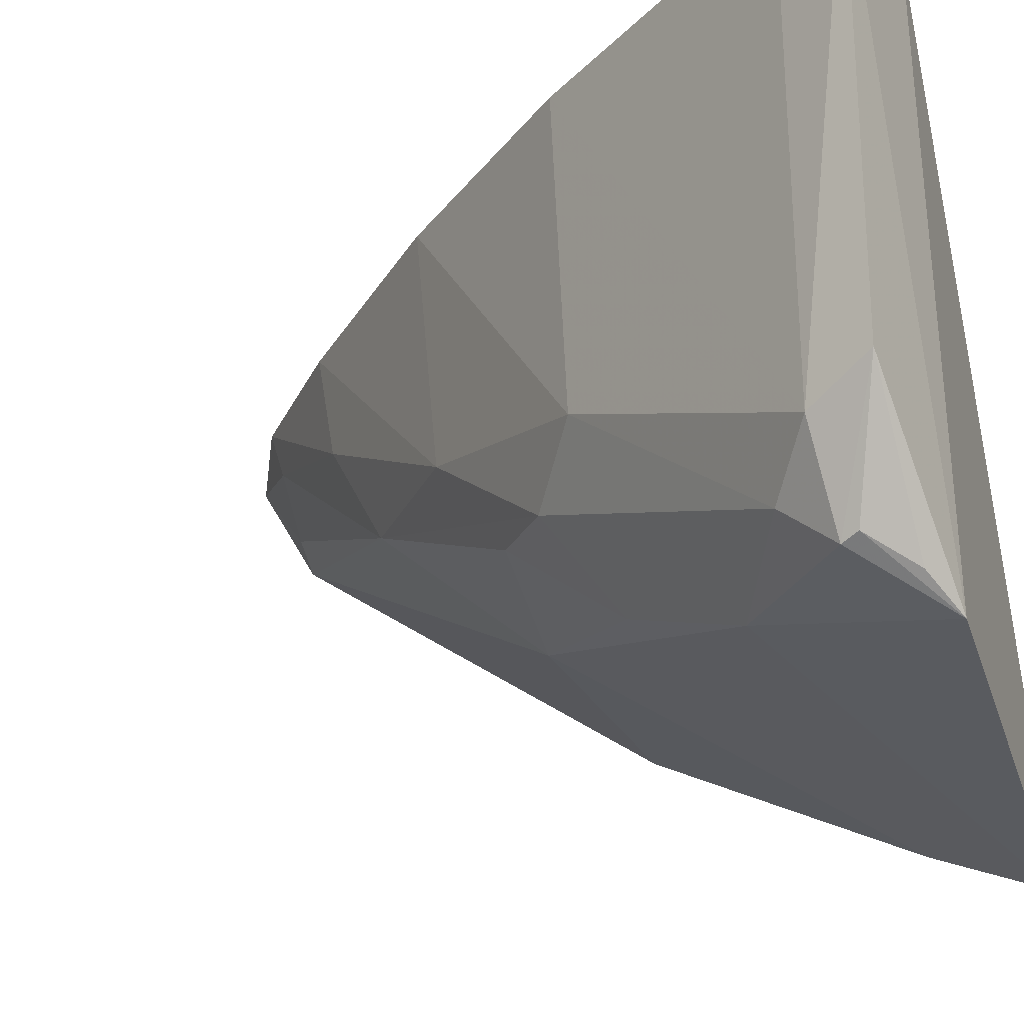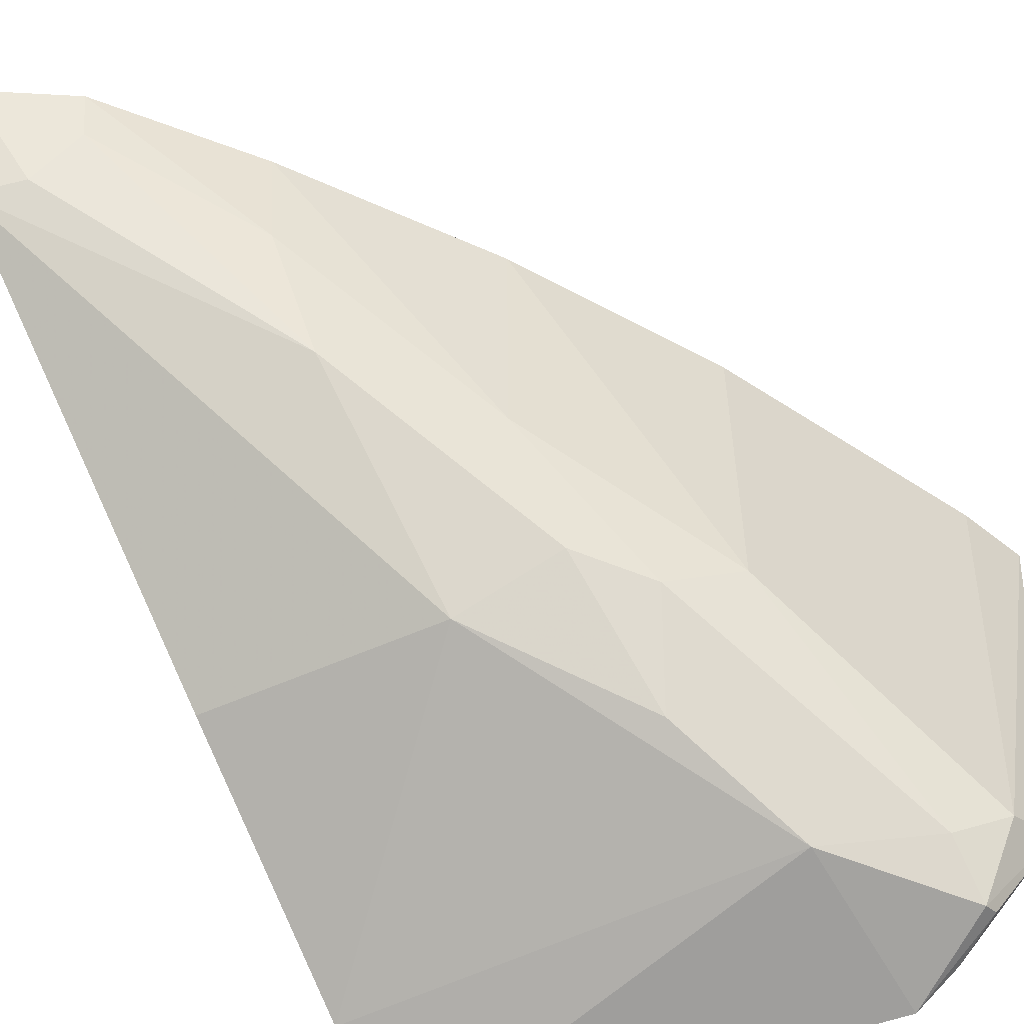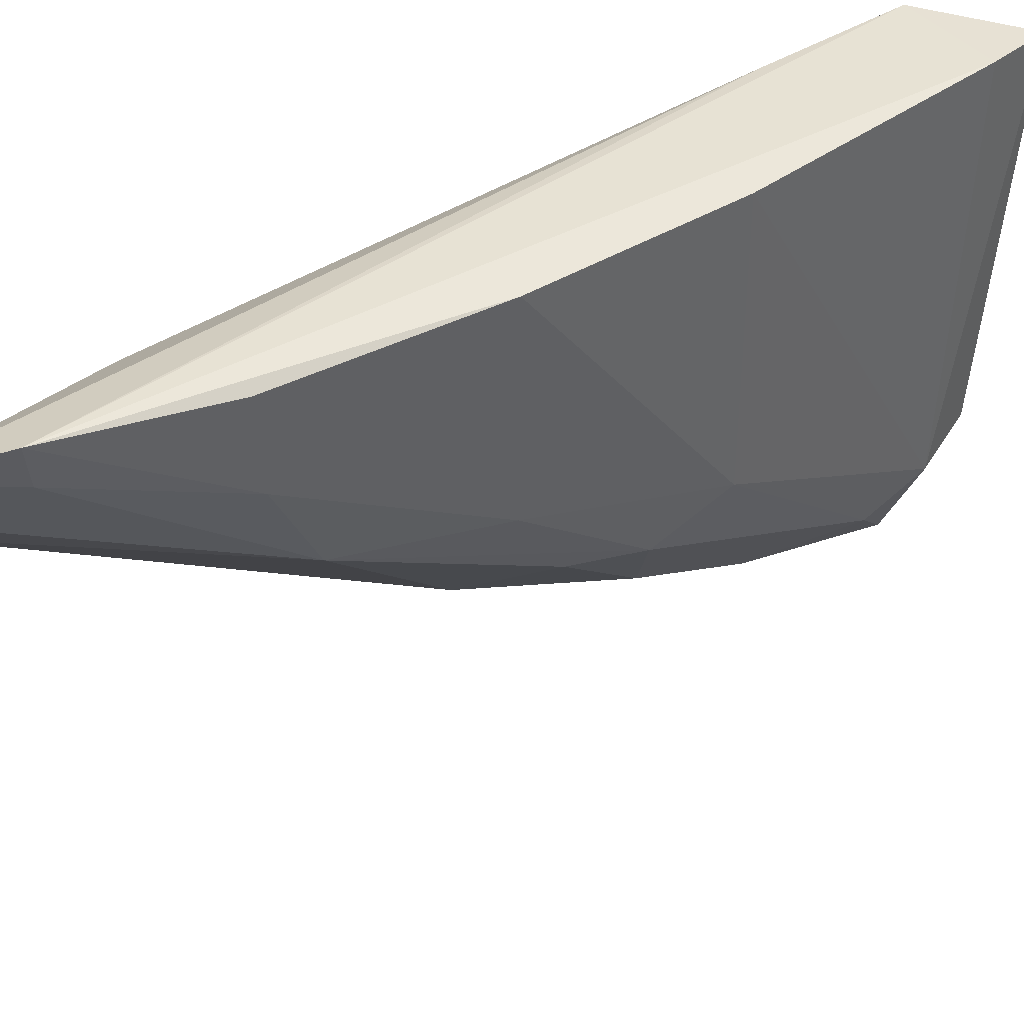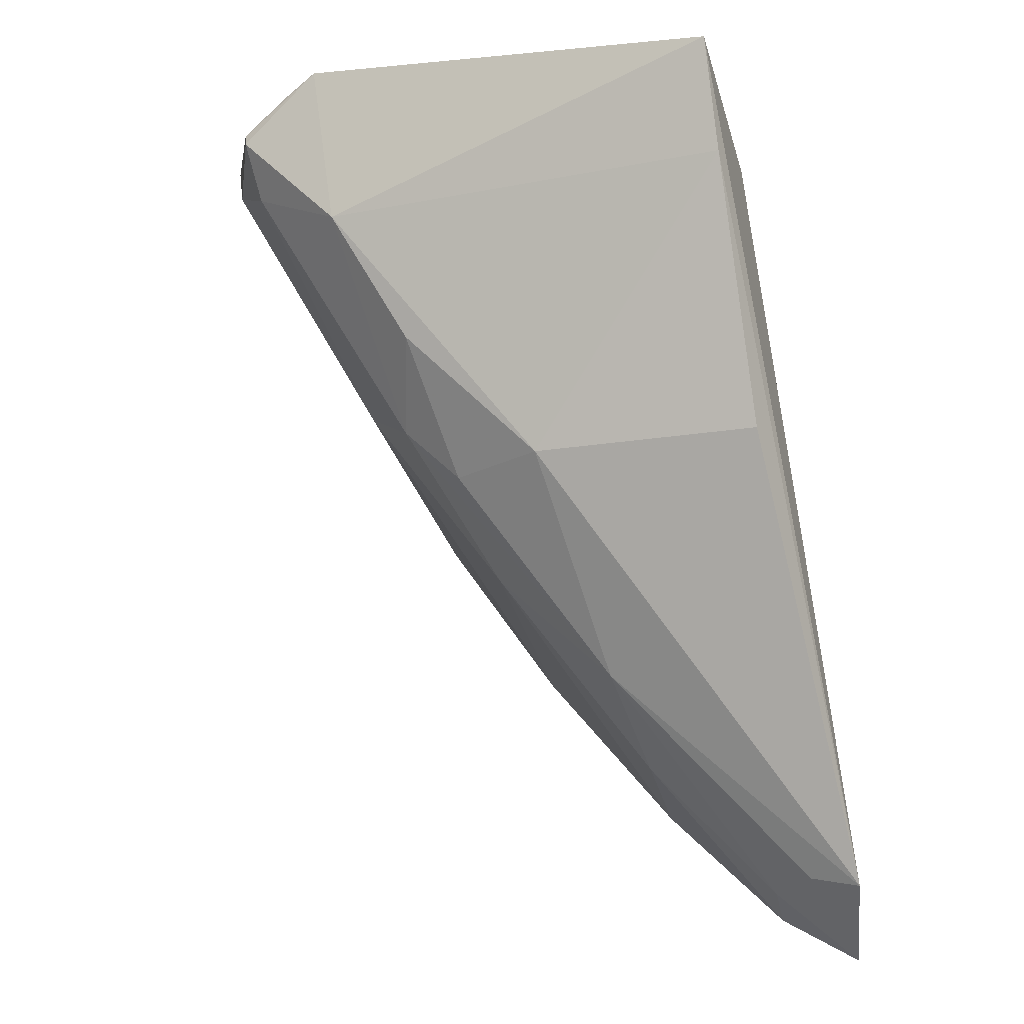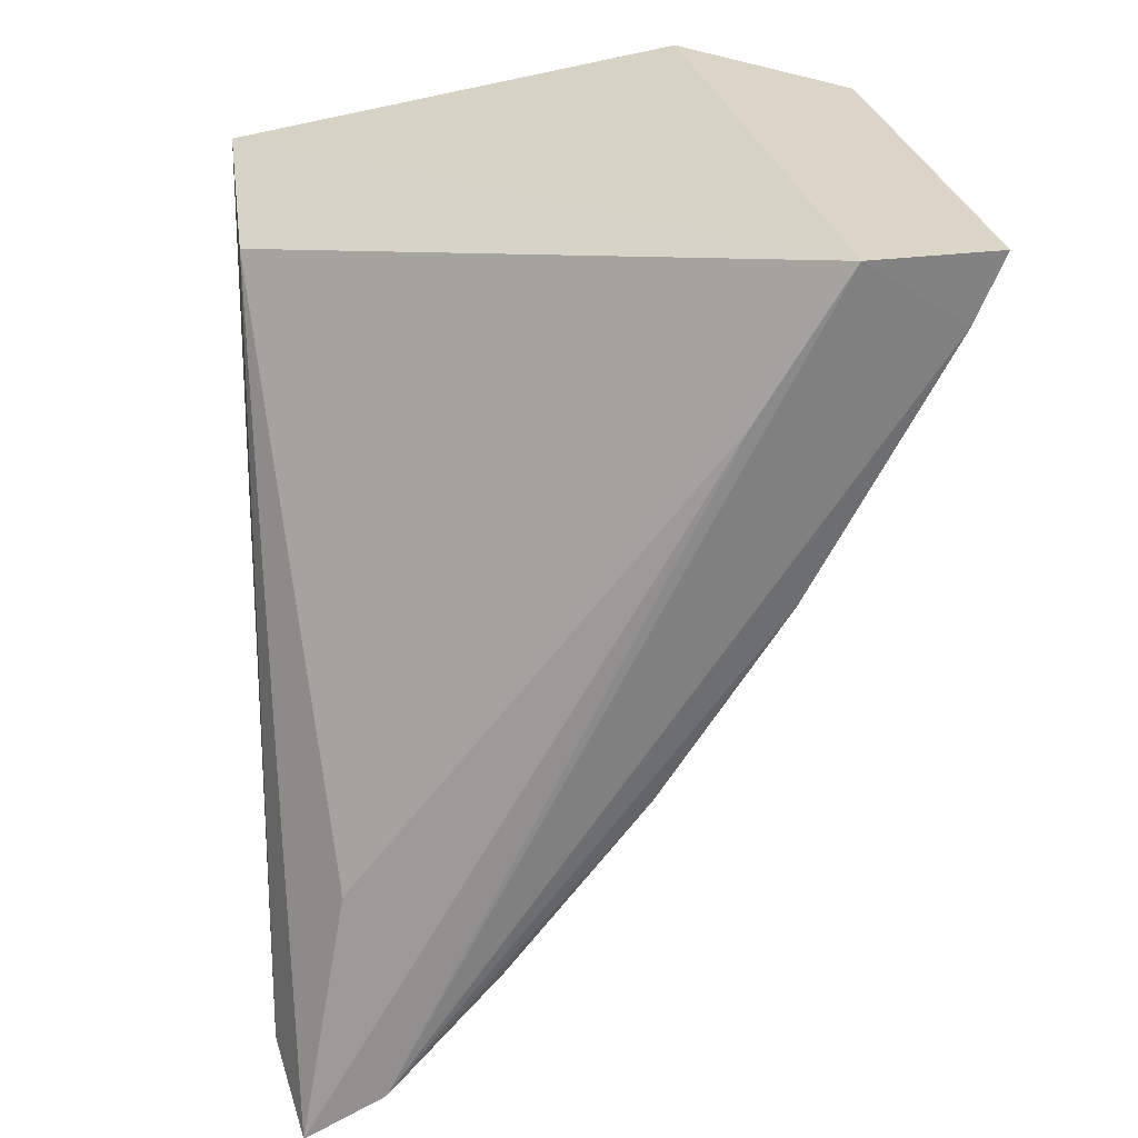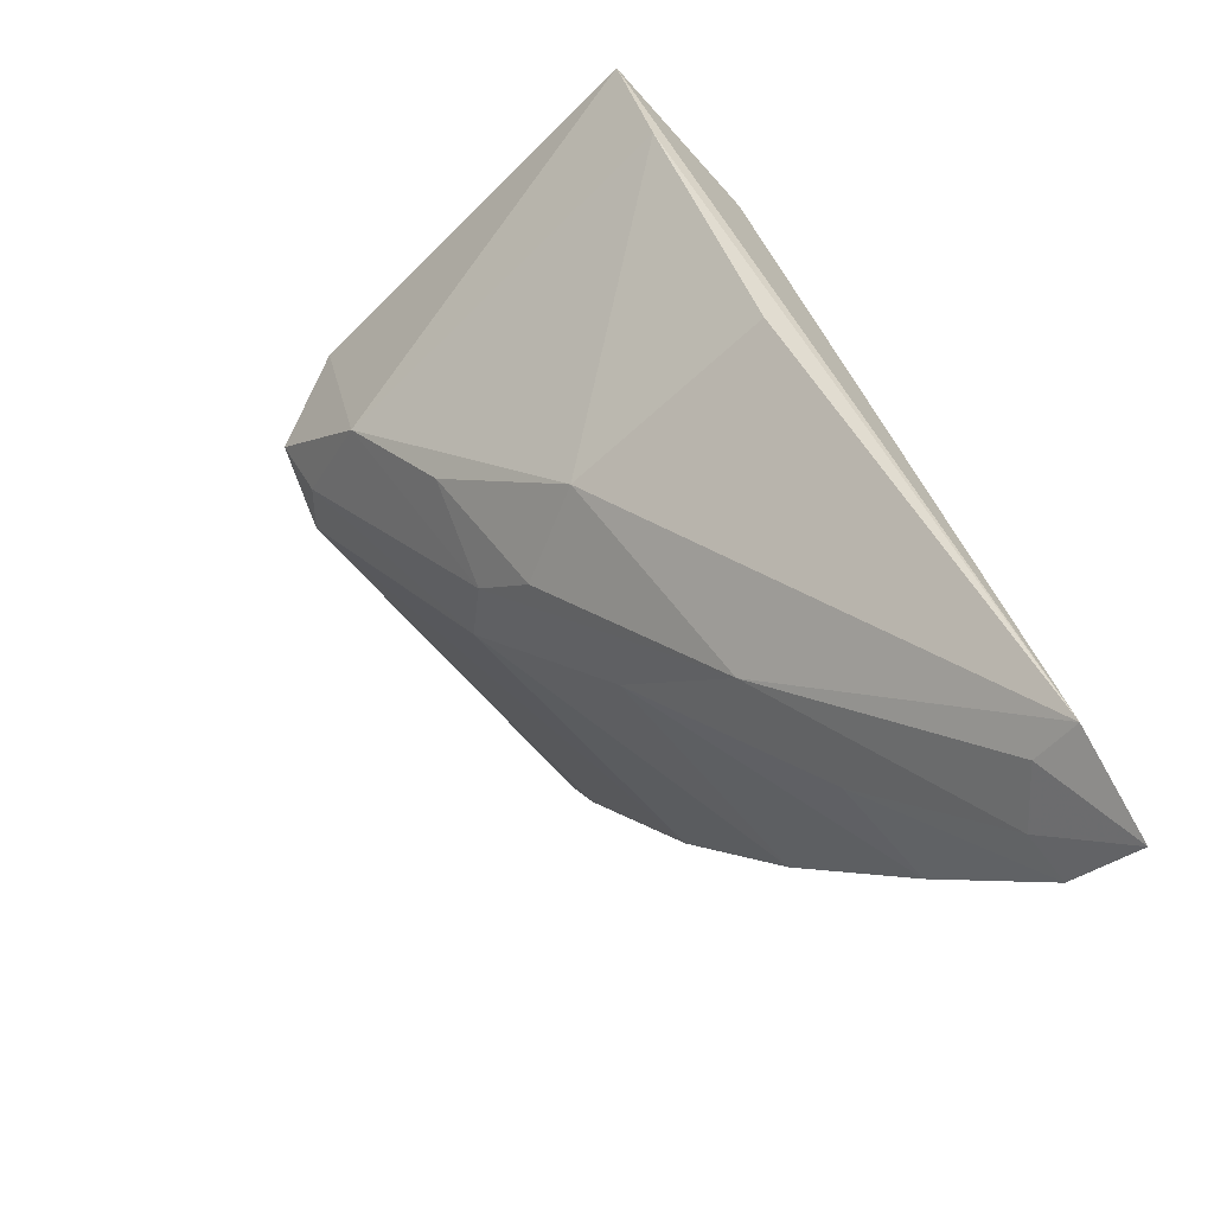
<metadata>
{"format":"obj","ext":"obj","renderer":"f3d","projection":"perspective","resolution":1024,"background":"white","views":[{"elev":-29.7,"azim":-62.3,"up":"+Y"},{"elev":-56.0,"azim":-151.9,"up":"+Y"},{"elev":40.3,"azim":-159.3,"up":"+Y"},{"elev":-29.6,"azim":16.9,"up":"+Z"},{"elev":31.3,"azim":171.8,"up":"+Z"},{"elev":-65.9,"azim":43.4,"up":"+Z"}]}
</metadata>
<code>
v -0.04056 -0.03085 0.01965
v -0.03078 -0.04244 0.01777
v -0.03077 -0.03897 0.01692
v -0.03072 -0.03078 0.002047
v -0.04134 -0.04133 0.01833
v -0.03033 -0.03266 0.003011
v -0.03177 -0.03186 0.006942
v -0.03956 -0.04191 0.01943
v -0.03983 -0.03085 0.01322
v -0.0375 -0.0377 0.01117
v -0.03889 -0.03083 0.01683
v -0.03931 -0.04109 0.01606
v -0.04248 -0.03911 0.0194
v -0.03488 -0.03517 0.007277
v -0.03233 -0.03053 0.00317
v -0.03863 -0.03794 0.01235
v -0.03551 -0.03866 0.01093
v -0.04301 -0.03088 0.01967
v -0.04141 -0.04122 0.01863
v -0.03135 -0.03248 0.003341
v -0.03227 -0.03147 0.00344
v -0.04126 -0.04048 0.01737
v -0.03803 -0.03978 0.01356
v -0.03721 -0.03559 0.009705
v -0.03084 -0.03868 0.01067
v -0.0308 -0.04143 0.01562
v -0.04213 -0.03963 0.01823
v -0.04247 -0.03084 0.01836
v -0.04047 -0.0415 0.01919
v -0.03461 -0.03293 0.006034
v -0.03976 -0.037 0.01345
v -0.03738 -0.03084 0.009336
v -0.03465 -0.03082 0.005684
f 1 2 3
f 6 3 2
f 6 4 3
f 7 1 3
f 7 3 4
f 8 2 1
f 11 7 4
f 11 1 7
f 12 8 5
f 12 2 8
f 15 1 11
f 15 11 4
f 16 14 10
f 17 14 6
f 17 10 14
f 18 13 8
f 18 8 1
f 19 13 5
f 19 5 8
f 20 4 6
f 20 6 14
f 21 15 4
f 21 20 14
f 21 4 20
f 22 16 12
f 22 12 5
f 23 16 10
f 23 12 16
f 23 17 12
f 23 10 17
f 24 14 16
f 25 17 6
f 26 2 12
f 26 12 17
f 26 17 25
f 26 25 6
f 26 6 2
f 27 13 18
f 27 22 5
f 27 5 13
f 28 15 9
f 28 27 18
f 28 9 27
f 28 18 1
f 28 1 15
f 29 19 8
f 29 8 13
f 29 13 19
f 30 21 14
f 30 15 21
f 30 14 24
f 31 16 22
f 31 22 27
f 31 24 16
f 31 27 9
f 32 9 15
f 32 31 9
f 32 24 31
f 33 30 24
f 33 24 32
f 33 32 15
f 33 15 30

</code>
